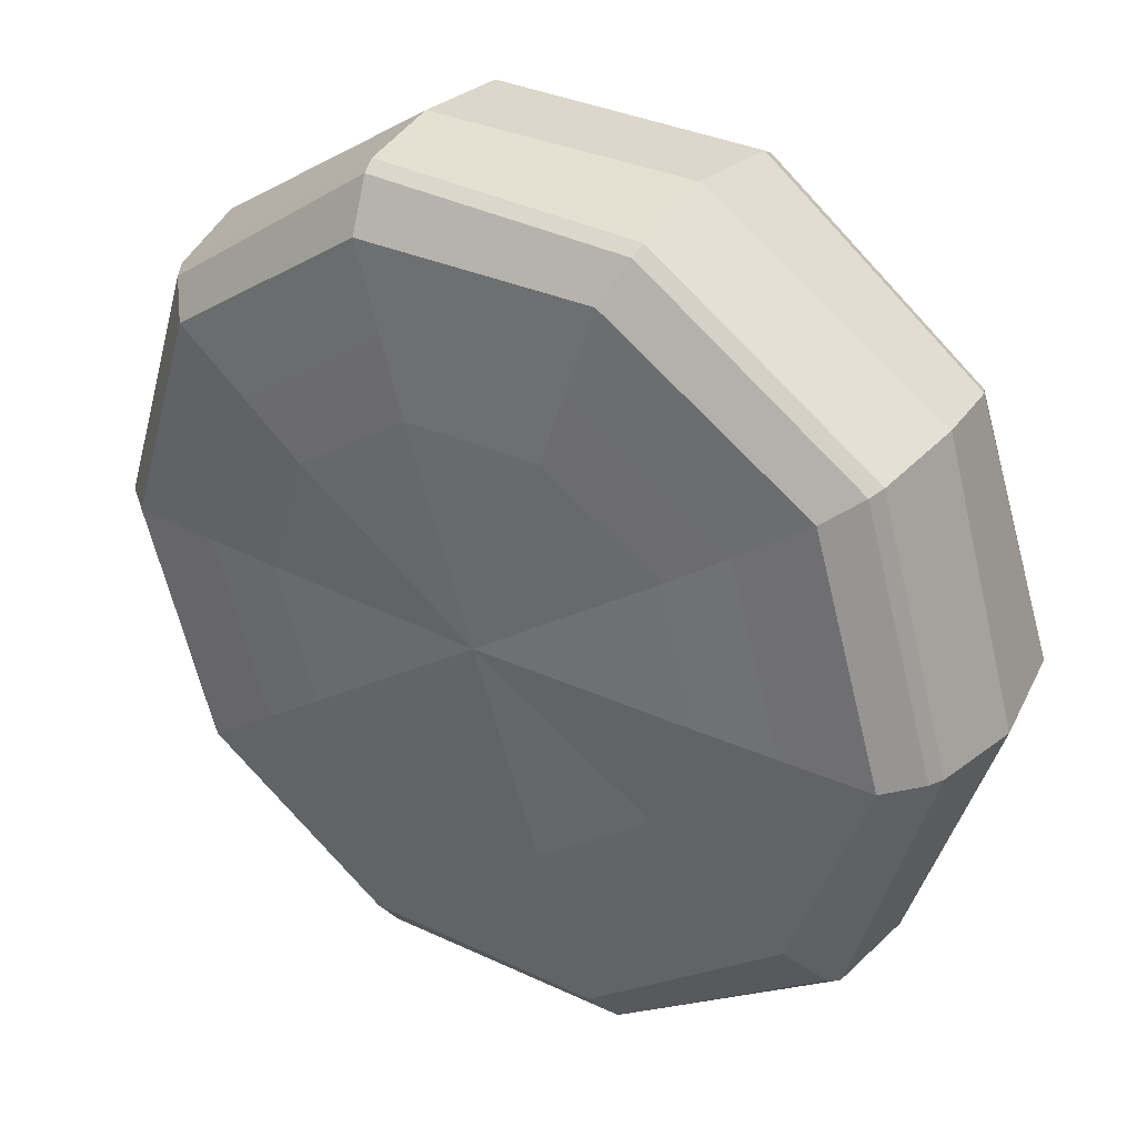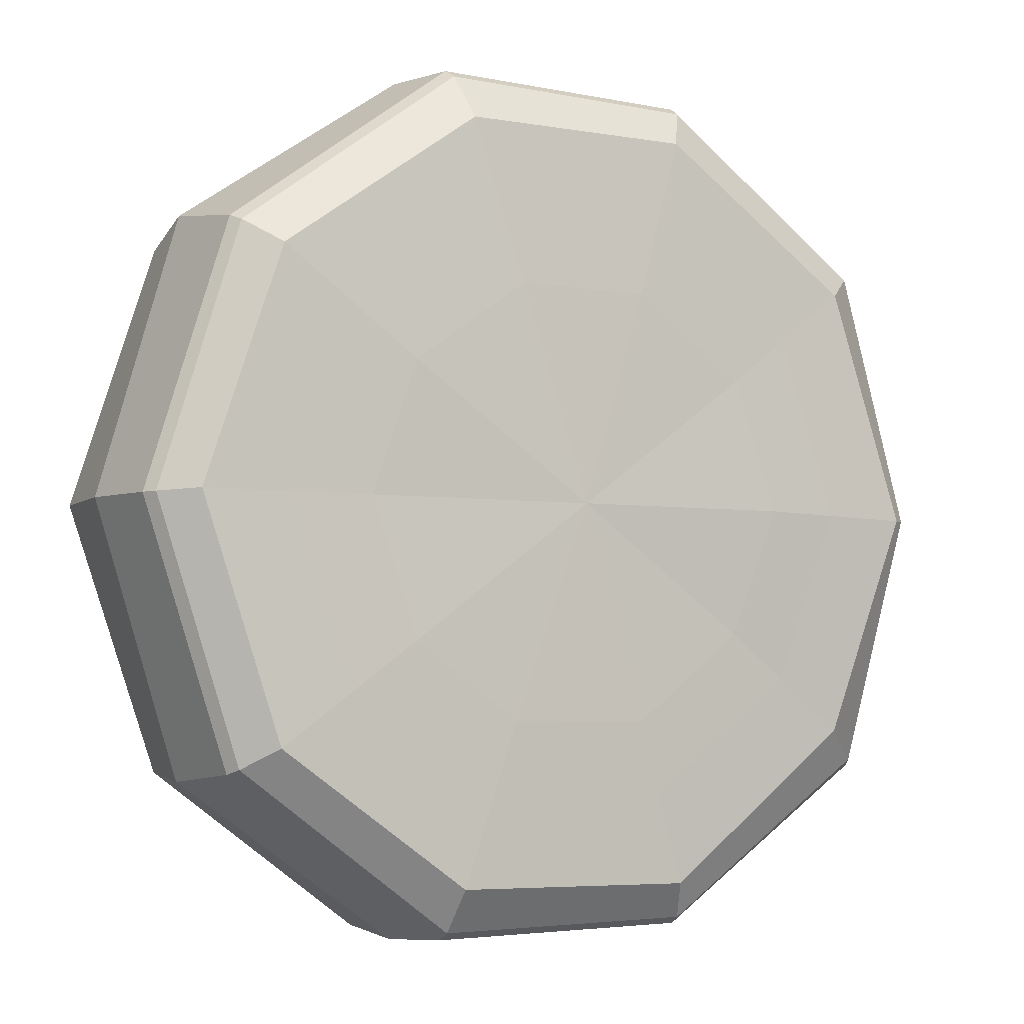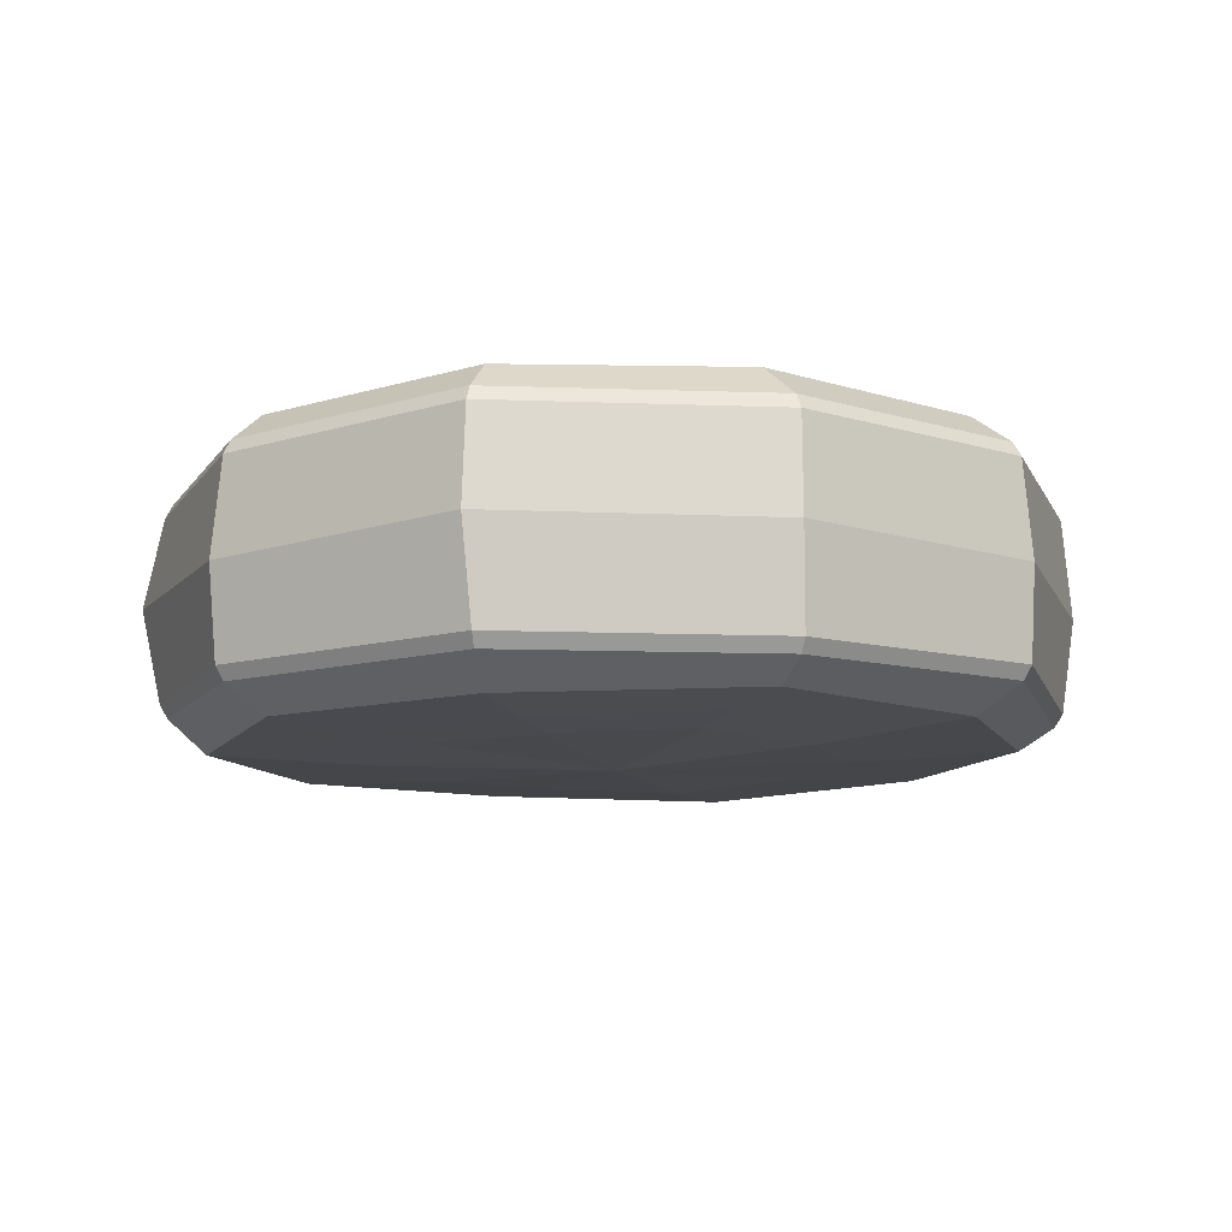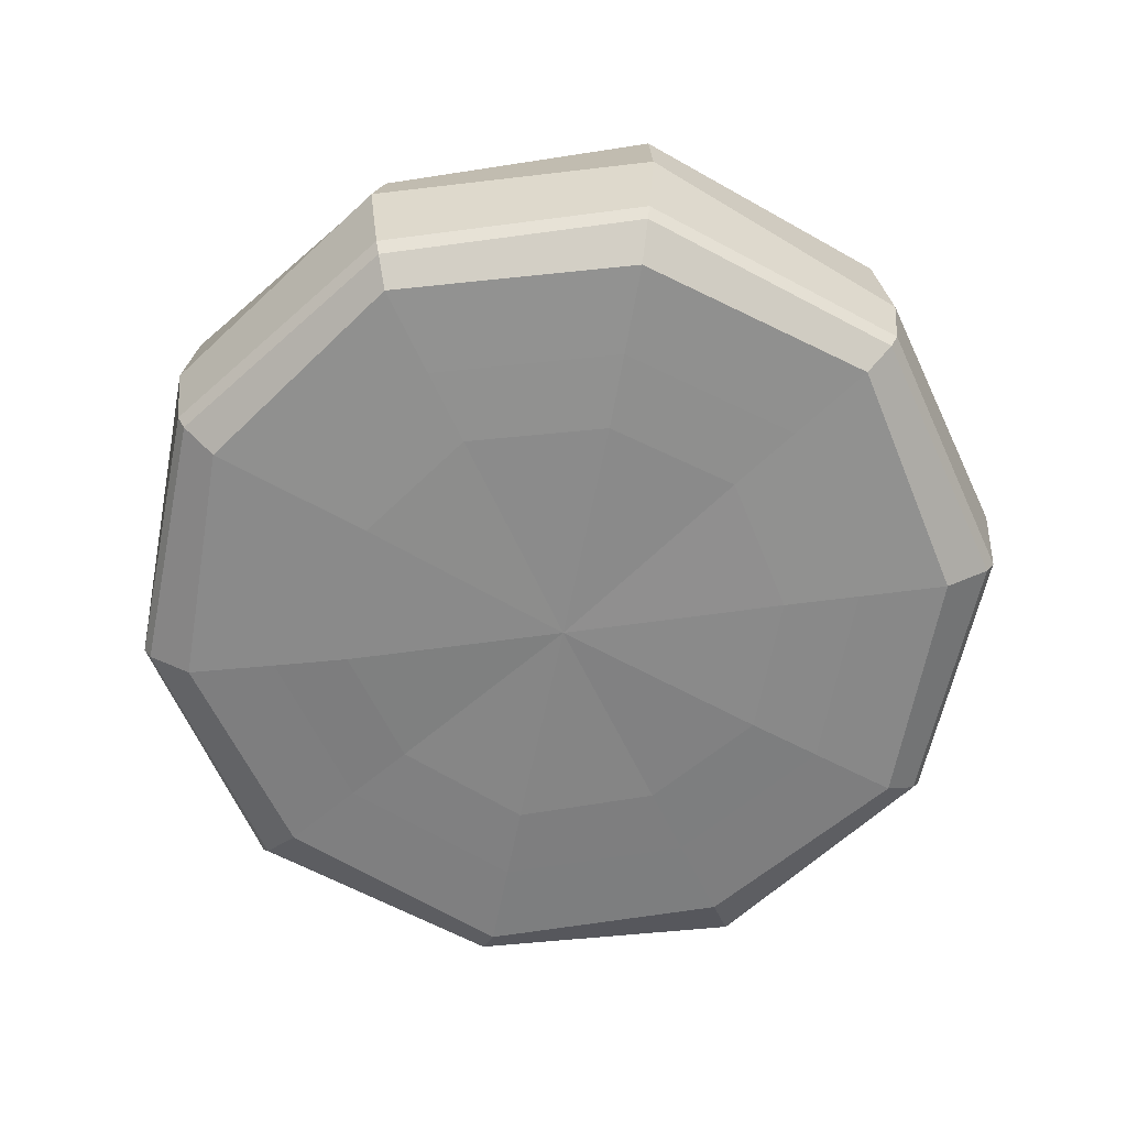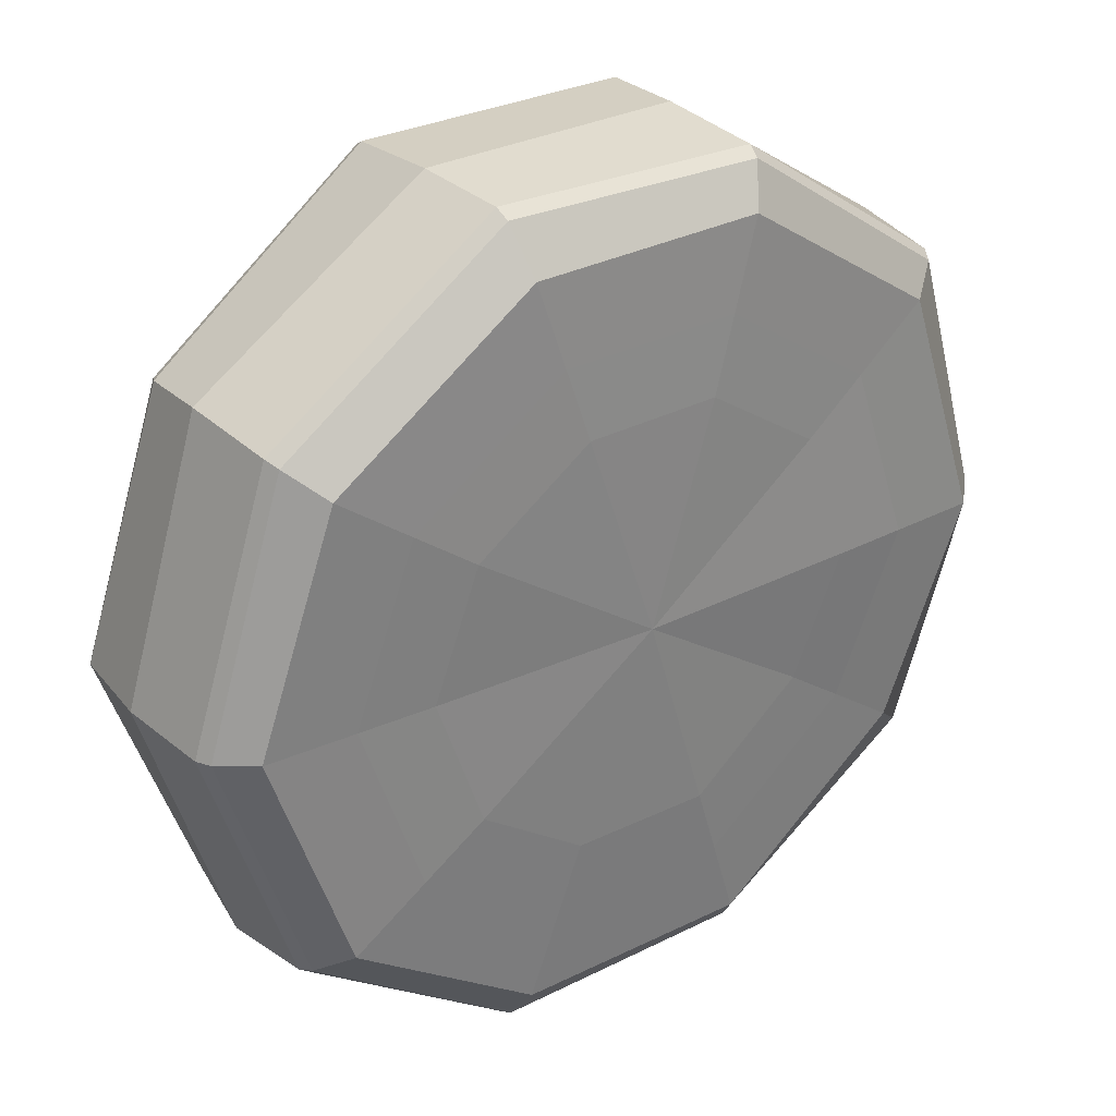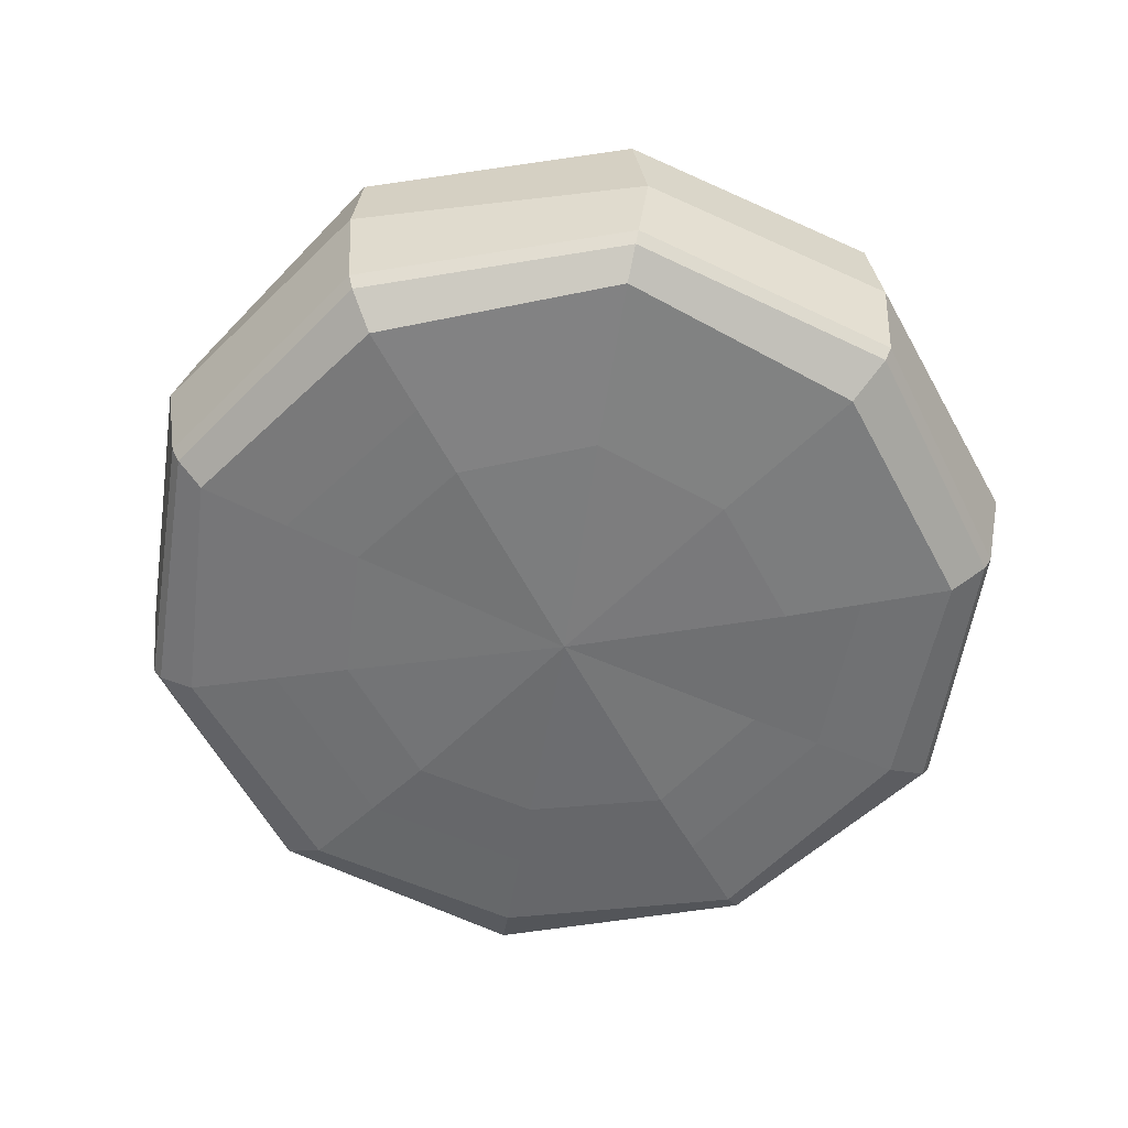
<metadata>
{"format":"obj","ext":"obj","renderer":"f3d","projection":"perspective","resolution":1024,"background":"white","views":[{"elev":34.1,"azim":-147.4,"up":"+Z"},{"elev":-4.1,"azim":150.0,"up":"+Z"},{"elev":-10.8,"azim":142.0,"up":"+Y"},{"elev":-62.9,"azim":-65.2,"up":"+Y"},{"elev":30.4,"azim":144.4,"up":"+Z"},{"elev":-56.8,"azim":-26.8,"up":"+Y"}]}
</metadata>
<code>
v 21.01 -7.421 0.1561
v 17.39 -7.544 -12.65
v 17.4 -7.688 12.57
v 6.52 -7.621 20.29
v -7.029 -7.303 20.9
v -17.59 -7.664 12.59
v -21.76 -7.293 -0.1241
v -17.28 -7.29 -12.69
v -6.089 -7.366 -20.38
v 6.342 -7.118 -20.3
v 17.55 7.705 -12.8
v 7.141 7.72 -20.18
v -6.261 7.584 -20.4
v -17.11 7.172 -12.25
v -21.52 7.552 -0.1792
v -17.49 7.167 12.75
v -6.299 7.47 20.33
v 6.618 7.706 20.28
v 17.58 7.706 12.59
v 21.76 7.347 0.05324
v -19.92 -0.1994 -14.46
v -7.456 -0.04362 -23.21
v 7.591 -0.04207 -23.36
v 20.07 0.163 -14.66
v 24.49 -0.2789 -0.03773
v 20.2 0.09974 14.92
v 7.631 0.2985 23.5
v -6.937 -0.2221 23.39
v -20.15 -0.3318 14.63
v -24.71 0.2849 -0.02984
v 13.58 7.924 -9.869
v 5.611 7.923 -15.51
v -4.735 7.839 -15.68
v -13.18 7.459 -9.332
v -16.57 7.842 -0.06187
v -13.49 7.461 9.785
v -4.872 7.73 15.63
v 5.125 7.919 15.59
v 13.62 7.926 9.636
v 16.81 7.588 0.03908
v 16.13 -7.717 0.1364
v 13.34 -7.88 -9.76
v 13.36 -7.97 9.692
v 4.927 -7.898 15.67
v -5.498 -7.61 16.14
v -13.58 -7.958 9.786
v -16.81 -7.622 -0.06455
v -13.38 -7.639 -9.681
v -4.644 -7.72 -15.69
v 4.862 -7.473 -15.62
v 10.19 8.103 -7.37
v 4.309 8.086 -11.54
v 0.08392 8.247 0.01218
v -3.436 8.049 -11.66
v -9.836 7.7 -6.849
v -12.36 8.082 0.03785
v -10.1 7.704 7.263
v -3.658 7.946 11.63
v 3.855 8.091 11.6
v 10.24 8.106 7.12
v 12.6 7.79 0.02704
v 11.98 -7.961 0.1197
v 9.887 -8.156 -7.299
v -0.06748 -8.373 0.03678
v 9.913 -8.201 7.239
v 3.572 -8.125 11.73
v -4.195 -7.864 12.08
v -10.16 -8.198 7.394
v -12.59 -7.894 -0.01375
v -10.05 -7.927 -7.123
v -3.415 -8.013 -11.69
v 3.603 -7.767 -11.64
v 19.21 -5.133 -14.35
v 18.87 -5.889 -14.06
v 7.329 -5.32 -23.06
v 7.146 -6.033 -22.58
v -7.408 -5.024 -22.9
v -7.208 -5.782 -22.5
v -19.33 -5.27 -14.04
v -18.93 -6.005 -13.77
v -23.84 -5.49 0.307
v -23.37 -6.226 0.2427
v -19.51 -5.197 13.94
v -19.17 -5.959 13.68
v -7.44 -5.389 22.99
v -7.397 -6.149 22.55
v 7.517 -5.377 22.98
v 7.36 -6.119 22.54
v 19.5 -5.046 13.97
v 19.15 -5.804 13.7
v 24.07 -5.297 -0.1415
v 23.58 -6.025 -0.1062
v 19.14 6.153 -13.88
v 19.5 5.397 -14.13
v 7.251 5.919 -22.55
v 7.296 5.15 -22.98
v -7.084 6.002 -22.38
v -7.252 5.243 -22.78
v -19.03 5.99 -13.94
v -19.42 5.277 -14.27
v -23.27 5.8 -0.05443
v -23.69 5.034 -0.03118
v -19.22 5.809 14.01
v -19.61 5.07 14.28
v -7.296 6.07 22.41
v -7.439 5.326 22.84
v 7.001 6.068 22.74
v 7.114 5.32 23.18
v 19.11 5.826 13.92
v 19.44 5.066 14.21
v 23.55 5.79 -0.083
v 23.96 5.016 -0.1045
f 51 52 53
f 52 54 53
f 54 55 53
f 55 56 53
f 56 57 53
f 57 58 53
f 58 59 53
f 59 60 53
f 60 61 53
f 61 51 53
f 63 62 64
f 62 65 64
f 65 66 64
f 66 67 64
f 67 68 64
f 68 69 64
f 69 70 64
f 70 71 64
f 71 72 64
f 72 63 64
f 11 12 32 31
f 12 13 33 32
f 13 14 34 33
f 14 15 35 34
f 15 16 36 35
f 16 17 37 36
f 17 18 38 37
f 18 19 39 38
f 19 20 40 39
f 20 11 31 40
f 2 1 41 42
f 1 3 43 41
f 3 4 44 43
f 4 5 45 44
f 5 6 46 45
f 6 7 47 46
f 7 8 48 47
f 8 9 49 48
f 9 10 50 49
f 10 2 42 50
f 31 32 52 51
f 32 33 54 52
f 33 34 55 54
f 34 35 56 55
f 35 36 57 56
f 36 37 58 57
f 37 38 59 58
f 38 39 60 59
f 39 40 61 60
f 40 31 51 61
f 42 41 62 63
f 41 43 65 62
f 43 44 66 65
f 44 45 67 66
f 45 46 68 67
f 46 47 69 68
f 47 48 70 69
f 48 49 71 70
f 49 50 72 71
f 50 42 63 72
f 73 74 76 75
f 74 73 91 92
f 75 76 78 77
f 77 78 80 79
f 79 80 82 81
f 81 82 84 83
f 83 84 86 85
f 85 86 88 87
f 87 88 90 89
f 89 90 92 91
f 93 94 96 95
f 94 93 111 112
f 95 96 98 97
f 97 98 100 99
f 99 100 102 101
f 101 102 104 103
f 103 104 106 105
f 105 106 108 107
f 107 108 110 109
f 109 110 112 111
f 73 75 23 24
f 75 77 22 23
f 77 79 21 22
f 79 81 30 21
f 81 83 29 30
f 83 85 28 29
f 85 87 27 28
f 87 89 26 27
f 89 91 25 26
f 91 73 24 25
f 74 92 1 2
f 92 90 3 1
f 90 88 4 3
f 88 86 5 4
f 86 84 6 5
f 84 82 7 6
f 82 80 8 7
f 80 78 9 8
f 78 76 10 9
f 76 74 2 10
f 93 95 12 11
f 95 97 13 12
f 97 99 14 13
f 99 101 15 14
f 101 103 16 15
f 103 105 17 16
f 105 107 18 17
f 107 109 19 18
f 109 111 20 19
f 111 93 11 20
f 22 21 100 98
f 23 22 98 96
f 24 23 96 94
f 25 24 94 112
f 26 25 112 110
f 27 26 110 108
f 28 27 108 106
f 29 28 106 104
f 30 29 104 102
f 21 30 102 100

</code>
